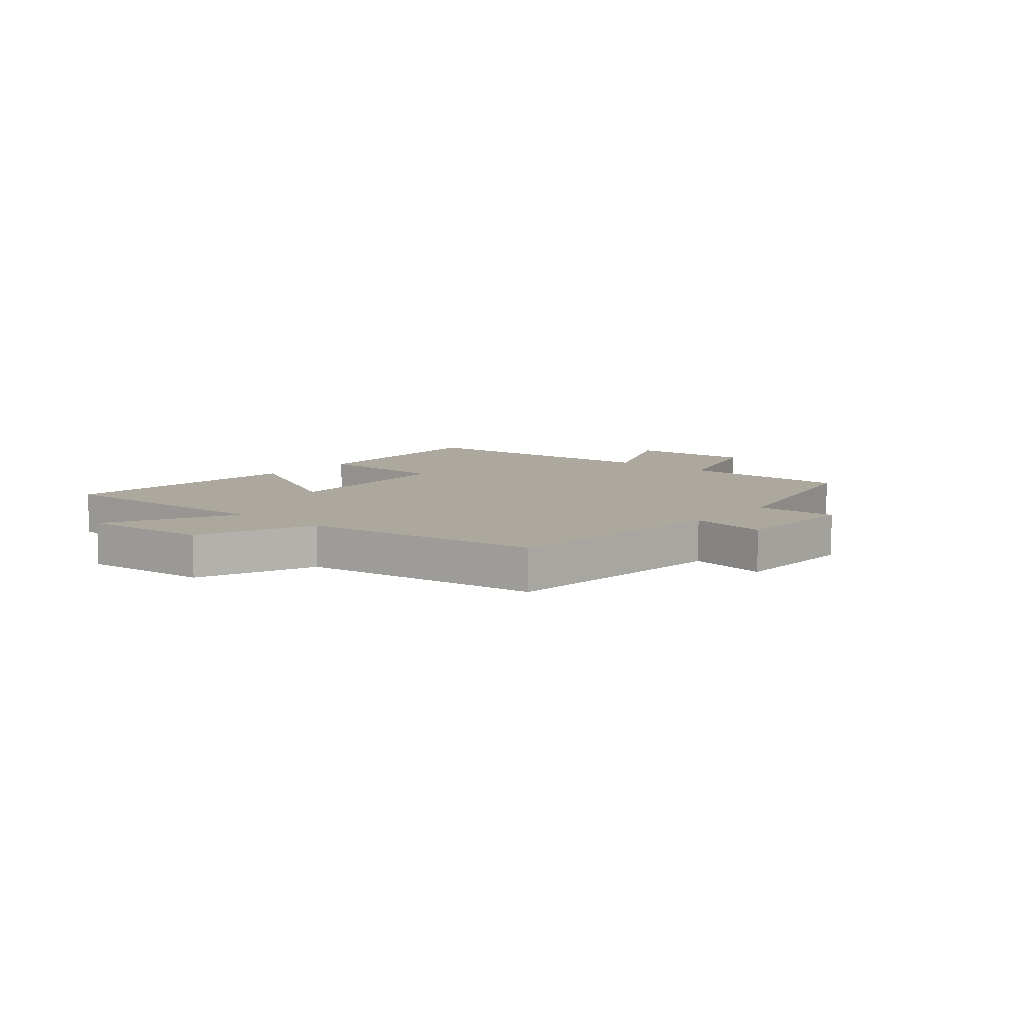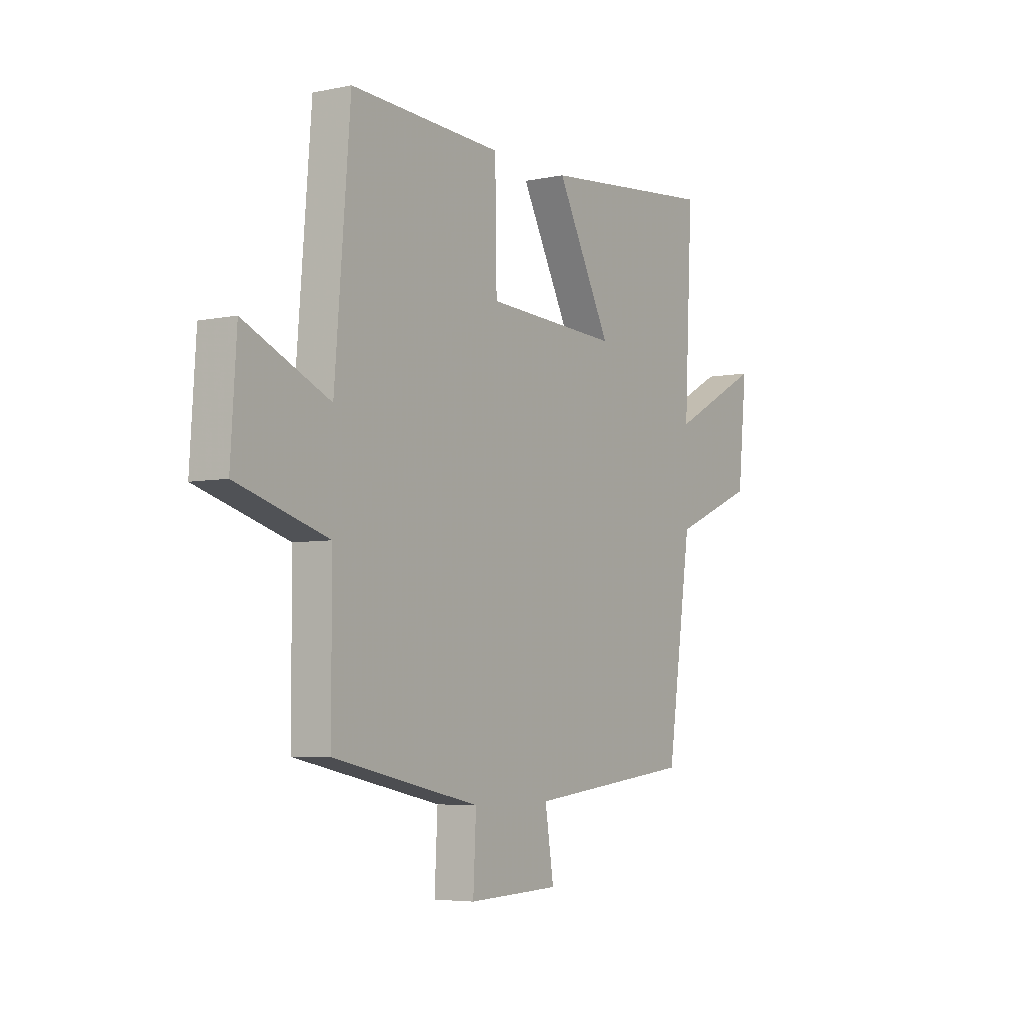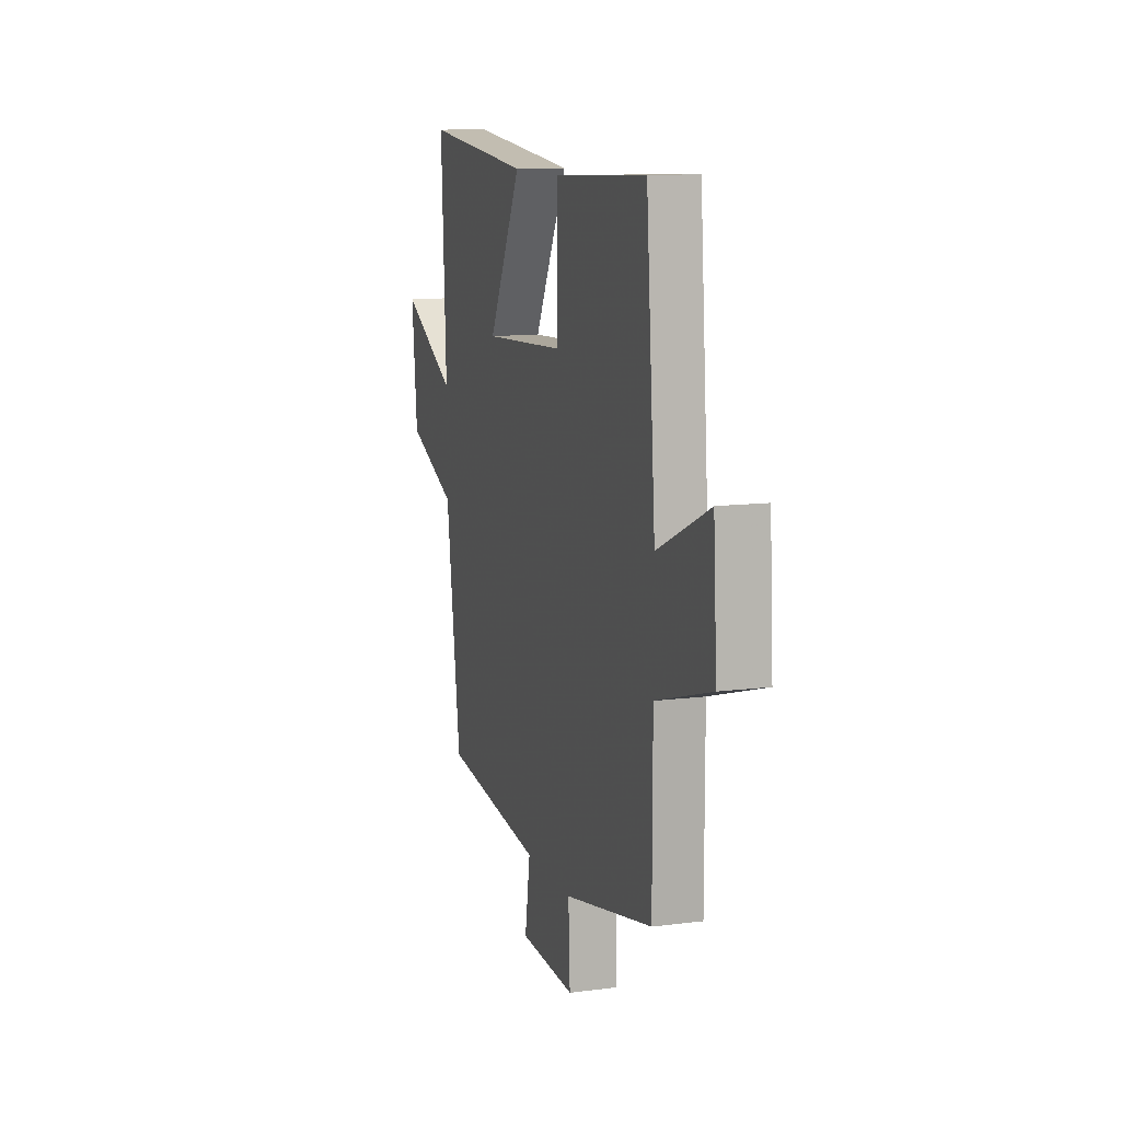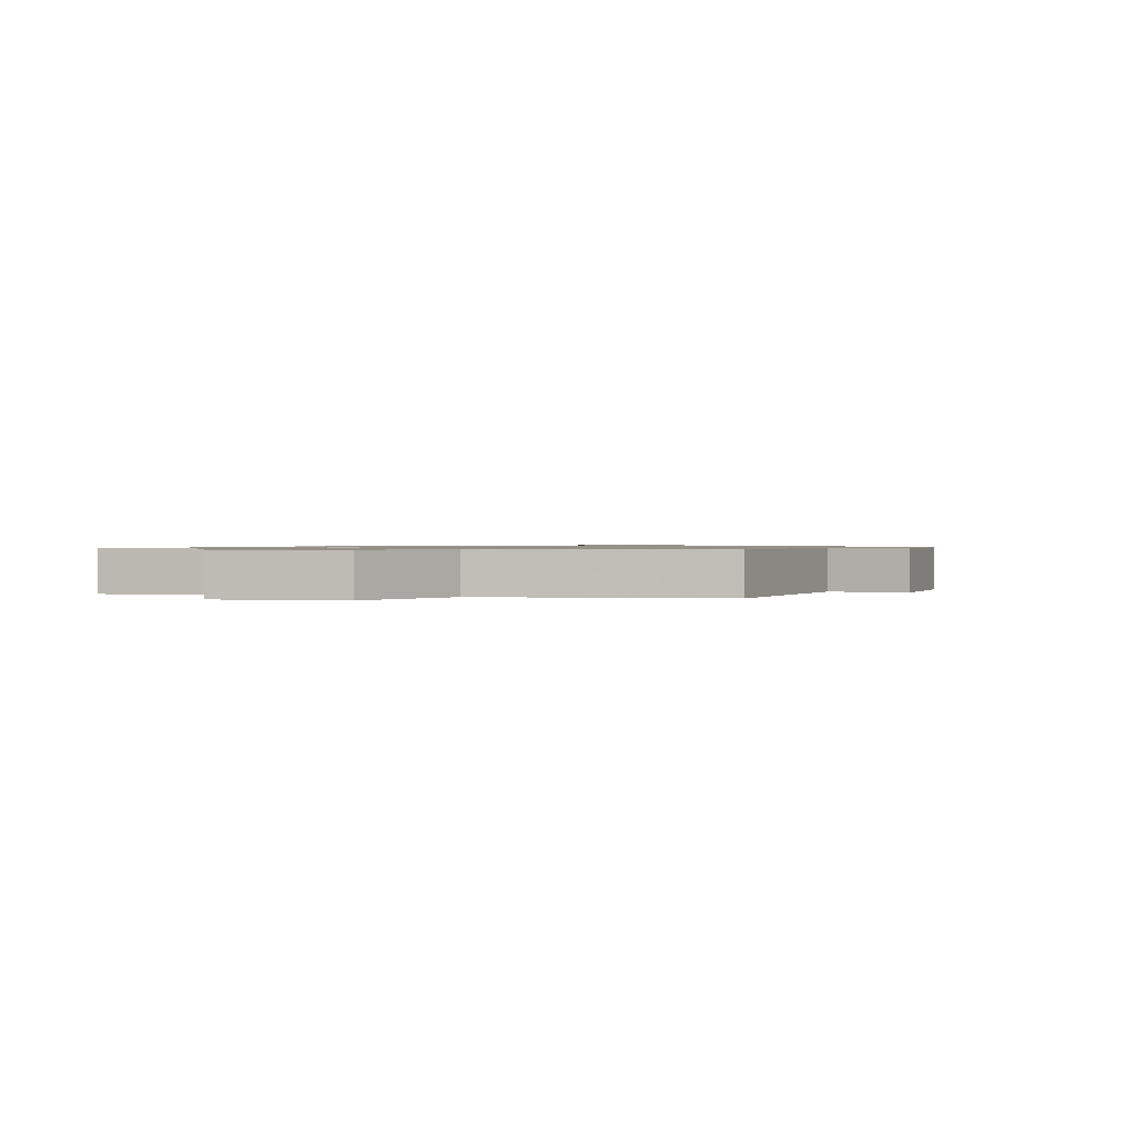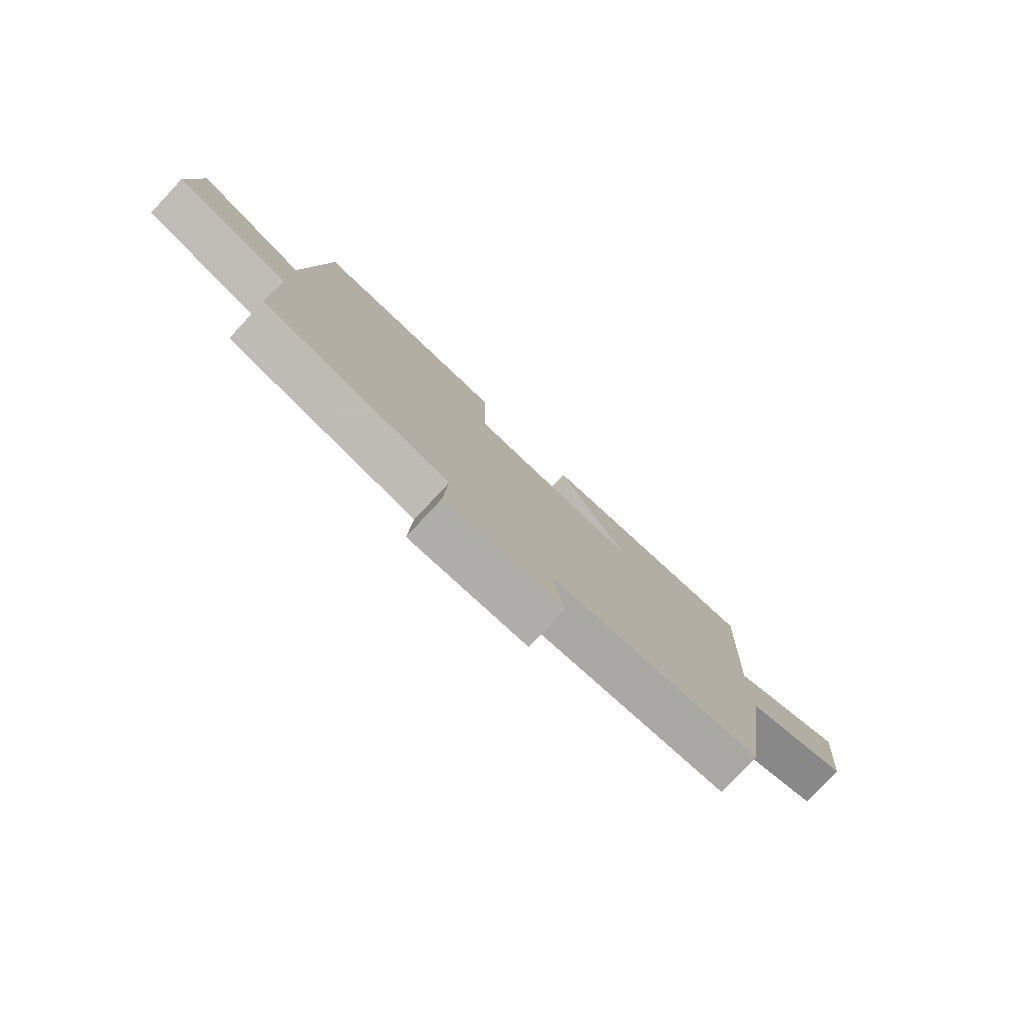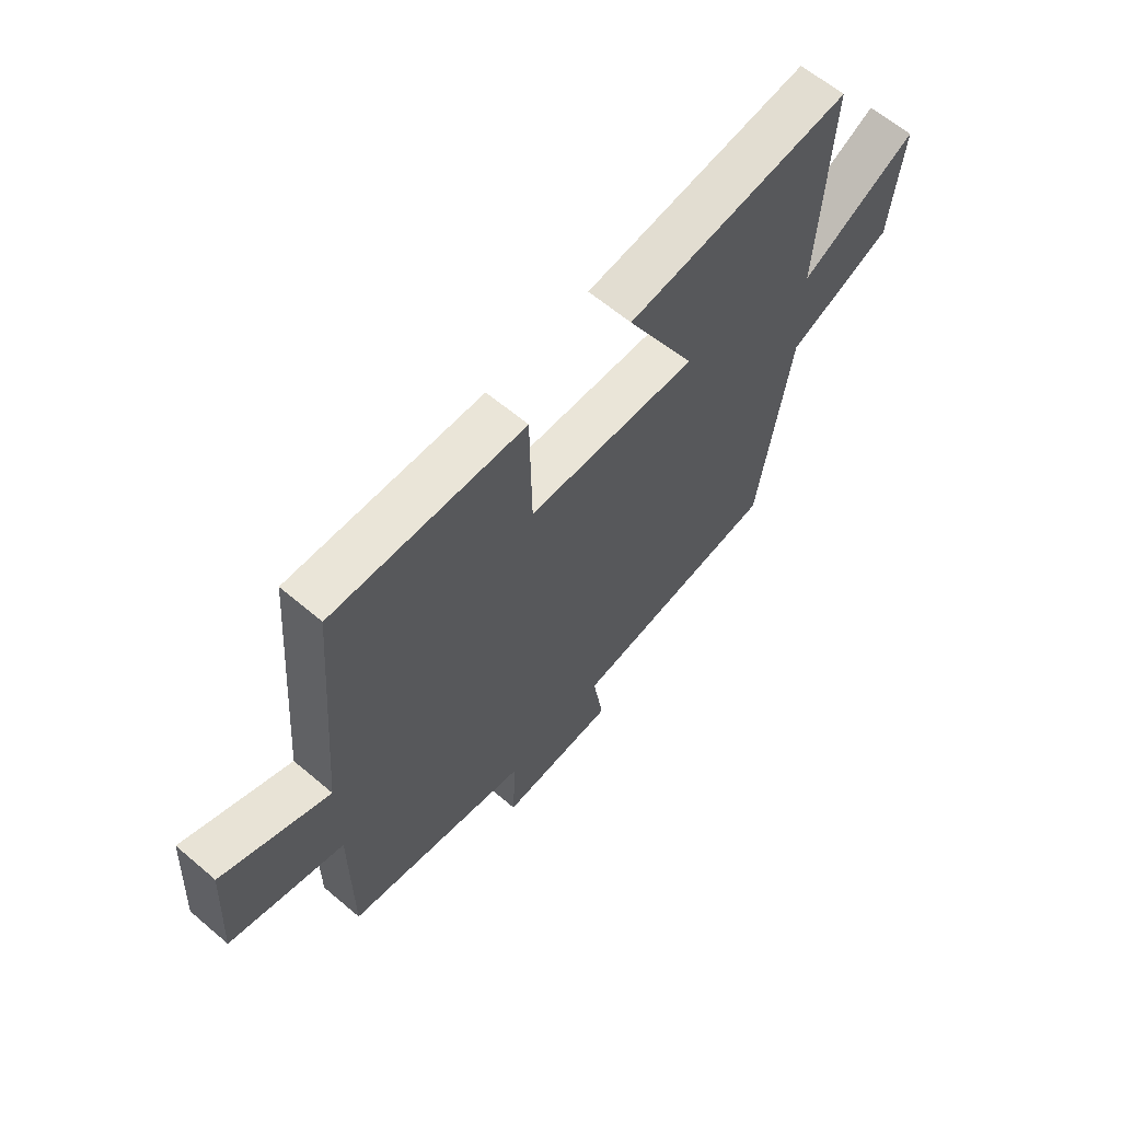
<metadata>
{"format":"obj","ext":"obj","renderer":"f3d","projection":"perspective","resolution":1024,"background":"white","views":[{"elev":8.7,"azim":130.2,"up":"+Y"},{"elev":-5.1,"azim":-56.6,"up":"+Z"},{"elev":11.6,"azim":-107.3,"up":"+Z"},{"elev":0.9,"azim":107.8,"up":"+Y"},{"elev":-79.0,"azim":-43.1,"up":"+Z"},{"elev":62.6,"azim":-49.3,"up":"+Z"}]}
</metadata>
<code>
v -0.463 0.07 0.518
v -0.099 0.07 0.5
v -0.095 0.07 0.266
v 0.227 0.07 0.248
v 0.095 0.07 0.5
v 0.52 0.07 0.541
v 0.5 0.07 0.139
v 0.72 0.07 0.256
v 0.698 0.07 0.038
v 0.5 0.07 -0.045
v 0.441 0.07 -0.455
v 0.043 0.07 -0.5
v 0.064 0.07 -0.633
v -0.156 0.07 -0.641
v -0.149 0.07 -0.5
v -0.5 0.07 -0.424
v -0.5 0.07 -0.128
v -0.718 0.07 -0.062
v -0.704 0.07 0.154
v -0.5 0.07 0.062
v -0.463 0 0.518
v -0.099 0 0.5
v -0.095 0 0.266
v 0.227 0 0.248
v 0.095 0 0.5
v 0.52 0 0.541
v 0.5 0 0.139
v 0.72 0 0.256
v 0.698 0 0.038
v 0.5 0 -0.045
v 0.441 0 -0.455
v 0.043 0 -0.5
v 0.064 0 -0.633
v -0.156 0 -0.641
v -0.149 0 -0.5
v -0.5 0 -0.424
v -0.5 0 -0.128
v -0.718 0 -0.062
v -0.704 0 0.154
v -0.5 0 0.062
f 17 18 19 20
f 1 2 3
f 20 1 3
f 17 20 3
f 17 3 4
f 16 17 4
f 15 16 4
f 12 13 14 15
f 12 15 4
f 11 12 4
f 10 11 4
f 7 8 9 10
f 7 10 4 5
f 5 6 7
f 40 39 38 37
f 23 22 21
f 23 21 40
f 23 40 37
f 24 23 37
f 24 37 36
f 24 36 35
f 35 34 33 32
f 24 35 32
f 24 32 31
f 24 31 30
f 30 29 28 27
f 25 24 30 27
f 27 26 25
f 1 21 22 2
f 2 22 23 3
f 3 23 24 4
f 4 24 25 5
f 5 25 26 6
f 6 26 27 7
f 7 27 28 8
f 8 28 29 9
f 9 29 30 10
f 10 30 31 11
f 11 31 32 12
f 12 32 33 13
f 13 33 34 14
f 14 34 35 15
f 15 35 36 16
f 16 36 37 17
f 17 37 38 18
f 18 38 39 19
f 19 39 40 20
f 20 40 21 1

</code>
